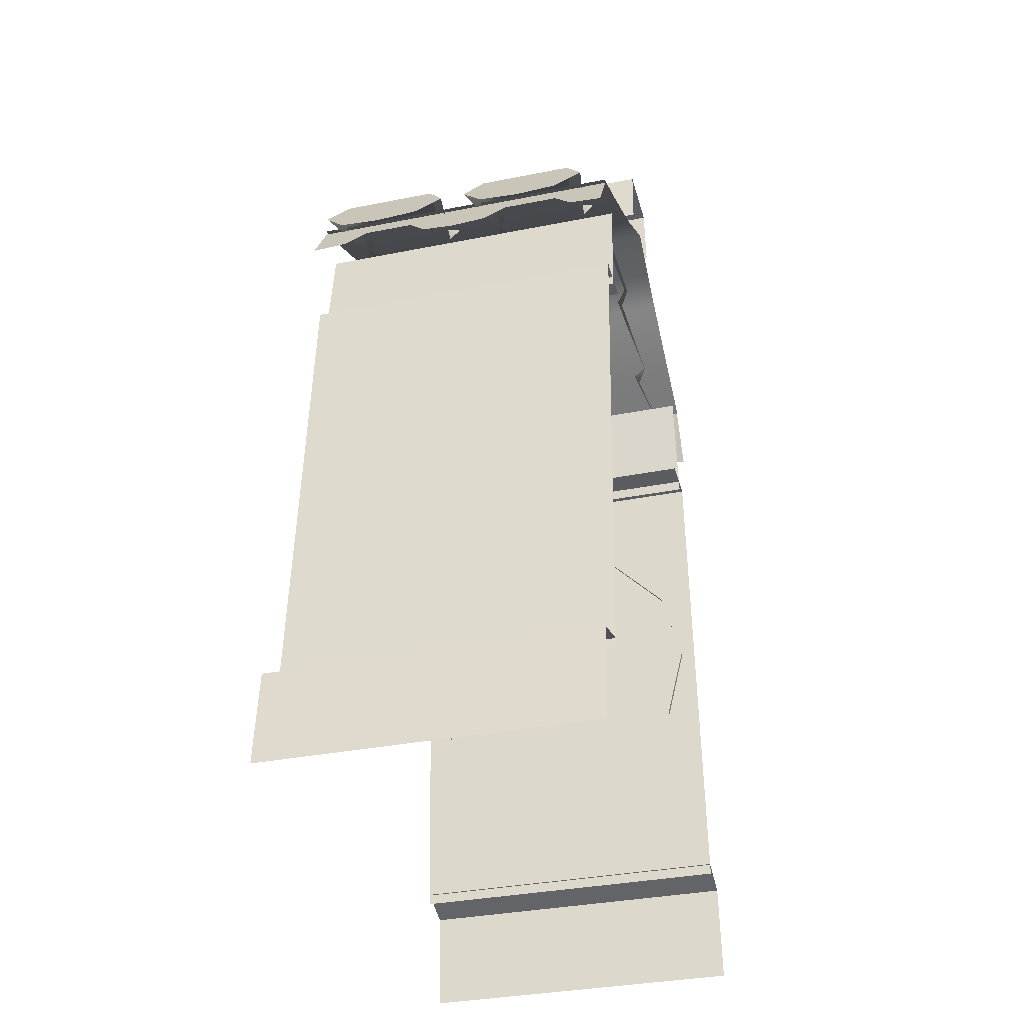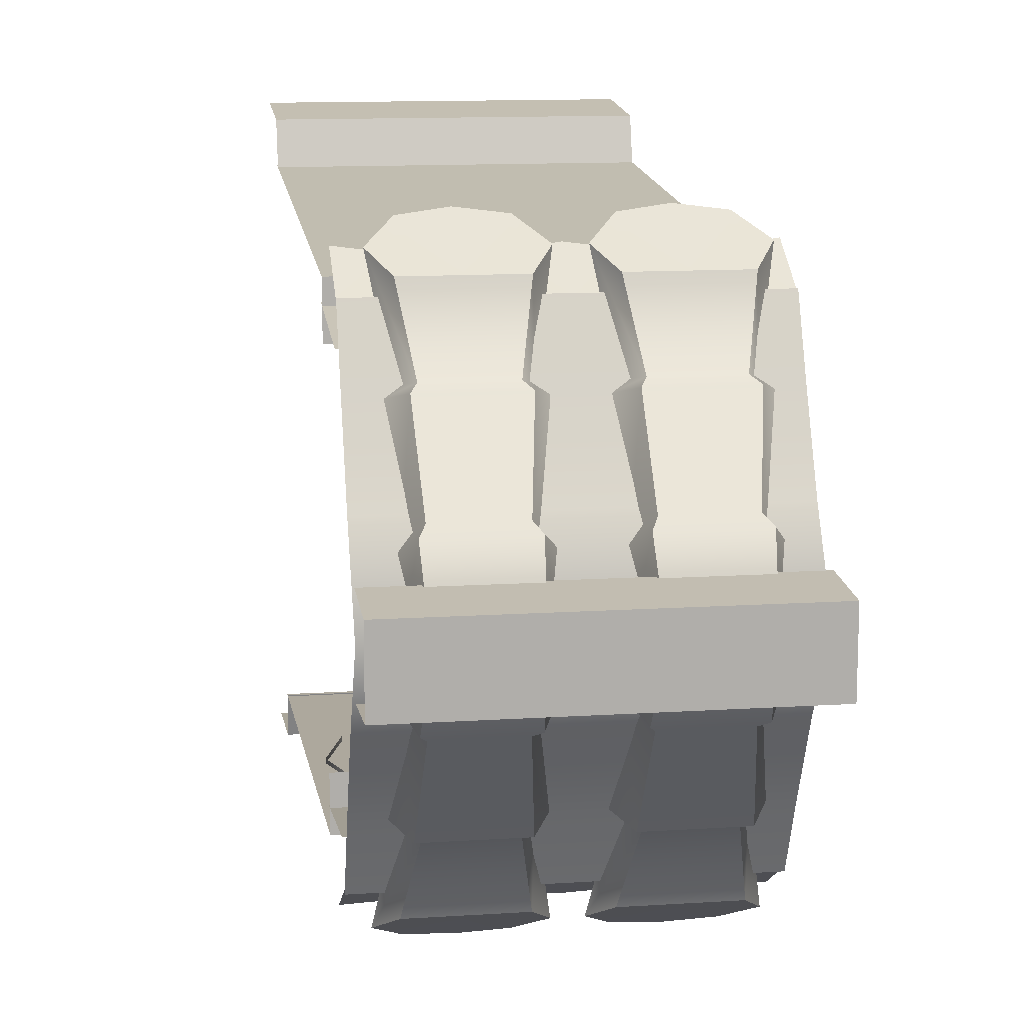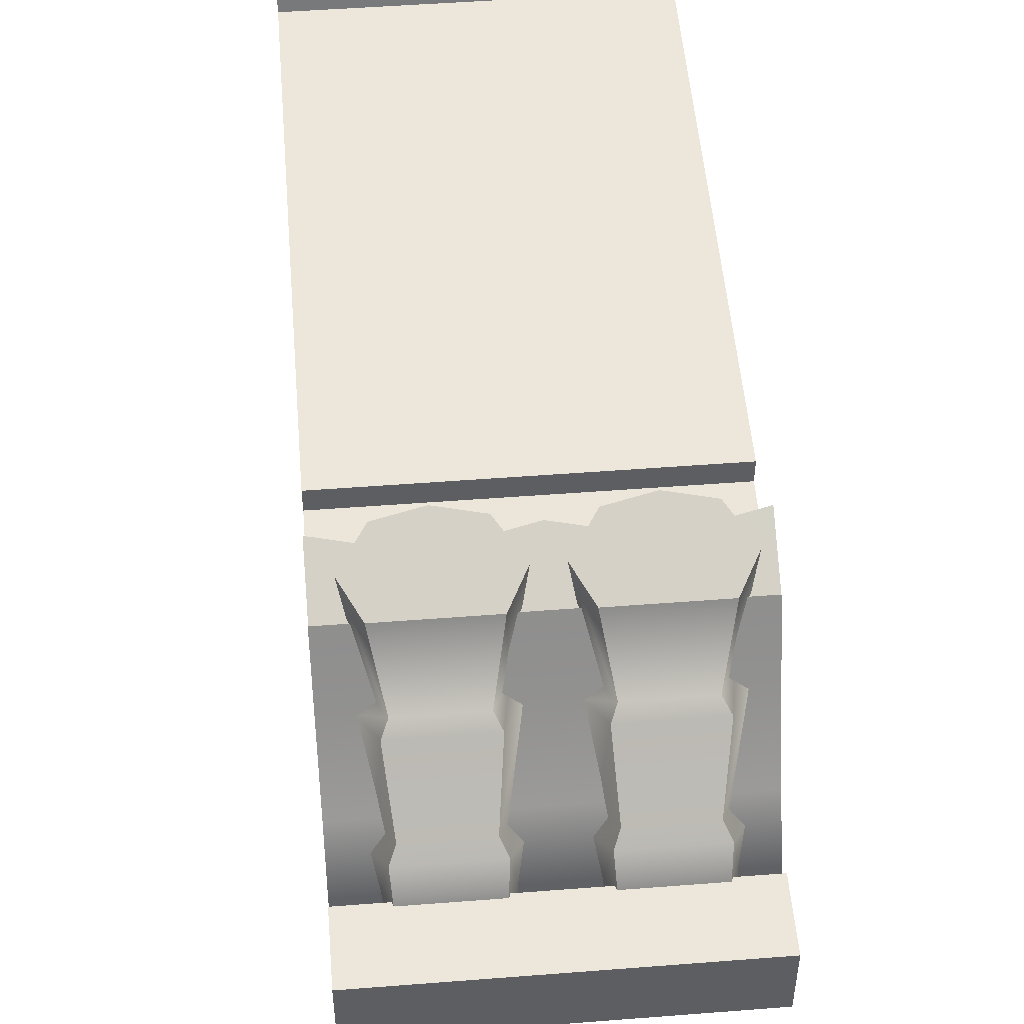
<metadata>
{"format":"obj","ext":"obj","renderer":"f3d","projection":"perspective","resolution":1024,"background":"white","views":[{"elev":-35.3,"azim":14.7,"up":"+Y"},{"elev":12.7,"azim":171.5,"up":"+Z"},{"elev":49.7,"azim":175.1,"up":"+Z"}]}
</metadata>
<code>
g house1_S2
v -0.2457 1.986 -0.6775
v -0.01076 2.049 -0.7276
v -0.01076 2.049 -0.6742
v -0.2457 1.986 -0.7316
v -0.4177 1.814 -0.6871
v -0.4177 1.814 -0.7428
v -0.4807 1.579 -0.7007
v -0.4807 1.579 -0.7588
v -0.4177 1.344 -0.7143
v -0.4177 1.344 -0.7749
v -0.01076 2.049 -0.6742
v -0.01076 2.049 -0.7276
v 0.2242 1.986 -0.7316
v 0.2242 1.986 -0.6775
v 0.3962 1.814 -0.7428
v 0.3962 1.814 -0.6871
v 0.4592 1.579 -0.7588
v 0.4592 1.579 -0.7007
v 0.3962 1.344 -0.7749
v 0.3962 1.344 -0.7143
v -0.2457 1.986 -0.7316
v -0.01076 1.944 -0.7343
v -0.01076 2.049 -0.7276
v -0.1931 1.895 -0.7375
v -0.4177 1.814 -0.7428
v -0.3266 1.762 -0.7464
v -0.4807 1.579 -0.7588
v -0.3754 1.579 -0.7588
v -0.4177 1.344 -0.7749
v -0.3266 1.397 -0.7713
v -0.2457 1.172 -0.7871
v -0.1931 1.263 -0.7806
v -0.01076 1.109 -0.7917
v -0.01076 1.214 -0.7841
v -0.01076 2.049 -0.7276
v -0.01076 1.944 -0.7343
v 0.1716 1.895 -0.7375
v 0.2242 1.986 -0.7316
v 0.305 1.762 -0.7464
v 0.3962 1.814 -0.7428
v 0.3539 1.579 -0.7588
v 0.4592 1.579 -0.7588
v 0.305 1.397 -0.7713
v 0.3962 1.344 -0.7749
v 0.1716 1.263 -0.7806
v 0.2242 1.172 -0.7871
v -0.01076 1.214 -0.7841
v -0.01076 1.109 -0.7917
v -0.3754 1.579 -0.7588
v -0.3266 1.762 -0.7071
v -0.3266 1.762 -0.7464
v -0.3754 1.579 -0.7183
v -0.3266 1.397 -0.7713
v -0.3266 1.397 -0.7294
v -0.1931 1.263 -0.7806
v -0.1931 1.263 -0.7378
v -0.01076 1.214 -0.7841
v -0.01076 1.215 -0.7409
v 0.305 1.762 -0.7464
v 0.305 1.762 -0.7071
v 0.3539 1.579 -0.7183
v 0.3539 1.579 -0.7588
v 0.305 1.397 -0.7294
v 0.305 1.397 -0.7713
v 0.1716 1.263 -0.7378
v 0.1716 1.263 -0.7806
v -0.01076 1.215 -0.7409
v -0.01076 1.214 -0.7841
v -0.05212 2.008 -0.7187
v -0.05212 1.149 -0.7755
v 0.033 1.149 -0.7755
v 0.033 2.008 -0.7187
v -0.3998 1.684 -0.7321
v -0.3997 1.598 -0.7376
v 0.3763 1.598 -0.7376
v 0.3763 1.684 -0.7321
v -0.3998 1.461 -0.7466
v -0.3997 1.376 -0.7521
v 0.3763 1.376 -0.7521
v 0.3763 1.461 -0.7466
v 0.1676 1.99 -0.7197
v 0.1676 1.179 -0.7734
v 0.2527 1.224 -0.7703
v 0.2527 1.933 -0.7233
v -0.2637 1.933 -0.7233
v -0.2637 1.224 -0.7703
v -0.1786 1.179 -0.7734
v -0.1786 1.99 -0.7198
v 0.5038 2.277 -0.6648
v -0.5035 2.277 -0.6648
v -0.5035 0.7317 -0.7718
v 0.5038 0.7317 -0.7718
v -0.5035 2.277 -0.5101
v -0.5035 2.277 -0.6648
v 0.5038 2.277 -0.6648
v 0.5038 2.277 -0.5101
v 0.5038 0.7242 -0.8987
v -0.5035 0.7241 -0.8987
v -0.5035 0.4236 -0.9243
v 0.5038 0.4236 -0.9243
v -0.5035 2.244 -0.6021
v 0.5038 2.244 -0.6021
v 0.5038 2.612 -0.5522
v -0.5035 2.612 -0.5522
v -0.5035 0.7241 -0.8987
v 0.5038 0.7242 -0.8987
v 0.5038 0.7647 -0.7663
v -0.5035 0.7647 -0.7663
v -0.5035 3.008 0.1239
v -0.5035 3.208 0.1092
v 0.5038 3.208 0.1092
v 0.5038 3.008 0.1239
v -0.5035 3.208 -0.1082
v 0.5038 3.208 -0.1082
v 0.5038 3.208 0.1092
v -0.5035 3.208 0.1092
v -0.5035 3.008 -0.1231
v 0.5038 3.008 -0.1231
v 0.5038 3.208 -0.1082
v -0.5035 3.208 -0.1082
v -0.5035 0.7317 0.7718
v -0.5035 2.277 0.6648
v 0.5038 2.277 0.6648
v 0.5038 0.7317 0.7718
v 0.5038 2.277 0.6648
v -0.5035 2.277 0.6648
v -0.5035 2.277 0.5101
v 0.5038 2.277 0.5101
v -0.5035 0.4236 0.9243
v -0.5035 0.7241 0.8987
v 0.5038 0.7242 0.8987
v 0.5038 0.4236 0.9243
v 0.5038 2.612 0.5522
v 0.5038 2.244 0.6021
v -0.5035 2.244 0.6021
v -0.5035 2.612 0.5522
v 0.5038 0.7647 0.7663
v 0.5038 0.7242 0.8987
v -0.5035 0.7241 0.8987
v -0.5035 0.7647 0.7663
v 0.3842 2.7 0.7194
v 0.3098 2.7 0.7194
v 0.3469 2.793 0.5074
v 0.1241 2.793 0.5074
v 0.3669 2.84 0.4929
v 0.1612 2.7 0.7194
v 0.2355 2.7 0.7194
v 0.08685 2.7 0.7194
v 0.1041 2.84 0.4929
v 0.3471 2.931 0.2351
v 0.1239 2.931 0.2351
v 0.3672 2.975 0.2135
v 0.1038 2.975 0.2135
v 0.354 3.08 3.073e-07
v 0.117 3.08 3.073e-07
v 0.08685 2.7 0.7194
v 0.03059 2.612 0.7713
v 0.08199 2.699 0.4852
v 0.1241 2.793 0.5074
v 0.1041 2.84 0.4929
v 0.0544 2.748 0.4654
v 0.1239 2.931 0.2351
v 0.08199 2.842 0.1821
v 0.1038 2.975 0.2135
v 0.0544 2.884 0.1542
v 0.07079 2.948 3.073e-07
v 0.117 3.08 3.073e-07
v 0.3469 2.793 0.5074
v 0.4404 2.612 0.7713
v 0.3842 2.7 0.7194
v 0.389 2.699 0.4852
v 0.4166 2.748 0.4654
v 0.3669 2.84 0.4929
v 0.389 2.842 0.1821
v 0.3471 2.931 0.2351
v 0.4166 2.884 0.1542
v 0.3672 2.975 0.2135
v 0.4002 2.948 3.073e-07
v 0.354 3.08 3.073e-07
v 0.3842 2.7 0.7194
v 0.4404 2.612 0.7713
v 0.3647 2.516 0.8278
v 0.3098 2.7 0.7194
v 0.2355 2.7 0.7194
v 0.2355 2.494 0.8425
v 0.1063 2.516 0.8278
v 0.1612 2.7 0.7194
v 0.08685 2.7 0.7194
v 0.03059 2.612 0.7713
v -0.1054 2.7 0.7194
v -0.1797 2.7 0.7194
v -0.1427 2.793 0.5074
v -0.3654 2.793 0.5074
v -0.1226 2.84 0.4929
v -0.3284 2.7 0.7194
v -0.2541 2.7 0.7194
v -0.4027 2.7 0.7194
v -0.3855 2.84 0.4929
v -0.1424 2.931 0.2351
v -0.3657 2.931 0.2351
v -0.1223 2.975 0.2135
v -0.3858 2.975 0.2135
v -0.1355 3.08 3.073e-07
v -0.3726 3.08 3.073e-07
v -0.4027 2.7 0.7194
v -0.459 2.612 0.7713
v -0.4076 2.699 0.4852
v -0.3654 2.793 0.5074
v -0.3855 2.84 0.4929
v -0.4352 2.748 0.4654
v -0.3657 2.931 0.2351
v -0.4076 2.842 0.1821
v -0.3858 2.975 0.2135
v -0.4352 2.884 0.1542
v -0.4188 2.948 3.073e-07
v -0.3726 3.08 3.073e-07
v -0.1427 2.793 0.5074
v -0.04913 2.612 0.7713
v -0.1054 2.7 0.7194
v -0.1005 2.699 0.4852
v -0.07294 2.748 0.4654
v -0.1226 2.84 0.4929
v -0.1005 2.842 0.1821
v -0.1424 2.931 0.2351
v -0.07294 2.884 0.1542
v -0.1223 2.975 0.2135
v -0.08932 2.948 3.073e-07
v -0.1355 3.08 3.073e-07
v -0.1054 2.7 0.7194
v -0.04913 2.612 0.7713
v -0.1248 2.516 0.8278
v -0.1797 2.7 0.7194
v -0.2541 2.7 0.7194
v -0.2541 2.494 0.8425
v -0.3833 2.516 0.8278
v -0.3284 2.7 0.7194
v -0.4027 2.7 0.7194
v -0.459 2.612 0.7713
v 0.3842 2.7 -0.7194
v 0.3469 2.793 -0.5074
v 0.3098 2.7 -0.7194
v 0.1612 2.7 -0.7194
v 0.2355 2.7 -0.7194
v 0.1241 2.793 -0.5074
v 0.08685 2.7 -0.7194
v 0.3669 2.84 -0.4929
v 0.1041 2.84 -0.4929
v 0.3471 2.931 -0.2351
v 0.1239 2.931 -0.2351
v 0.3672 2.975 -0.2135
v 0.1038 2.975 -0.2135
v 0.354 3.08 3.073e-07
v 0.117 3.08 3.073e-07
v 0.08685 2.7 -0.7194
v 0.08199 2.699 -0.4852
v 0.03059 2.612 -0.7713
v 0.1241 2.793 -0.5074
v 0.1041 2.84 -0.4929
v 0.0544 2.748 -0.4654
v 0.1239 2.931 -0.2351
v 0.08199 2.842 -0.1821
v 0.1038 2.975 -0.2135
v 0.0544 2.884 -0.1542
v 0.07079 2.948 3.073e-07
v 0.117 3.08 3.073e-07
v 0.3469 2.793 -0.5074
v 0.3842 2.7 -0.7194
v 0.4404 2.612 -0.7713
v 0.389 2.699 -0.4852
v 0.4166 2.748 -0.4654
v 0.3669 2.84 -0.4929
v 0.389 2.842 -0.1821
v 0.3471 2.931 -0.2351
v 0.4166 2.884 -0.1542
v 0.3672 2.975 -0.2135
v 0.4002 2.948 3.073e-07
v 0.354 3.08 3.073e-07
v 0.3842 2.7 -0.7194
v 0.3647 2.516 -0.8278
v 0.4404 2.612 -0.7713
v 0.3098 2.7 -0.7194
v 0.2355 2.7 -0.7194
v 0.2355 2.494 -0.8425
v 0.1063 2.516 -0.8278
v 0.1612 2.7 -0.7194
v 0.08685 2.7 -0.7194
v 0.03059 2.612 -0.7713
v -0.1054 2.7 -0.7194
v -0.1427 2.793 -0.5074
v -0.1797 2.7 -0.7194
v -0.3284 2.7 -0.7194
v -0.2541 2.7 -0.7194
v -0.3654 2.793 -0.5074
v -0.4027 2.7 -0.7194
v -0.1226 2.84 -0.4929
v -0.3855 2.84 -0.4929
v -0.1424 2.931 -0.2351
v -0.3657 2.931 -0.2351
v -0.1223 2.975 -0.2135
v -0.3858 2.975 -0.2135
v -0.1355 3.08 3.073e-07
v -0.3726 3.08 3.073e-07
v -0.4027 2.7 -0.7194
v -0.4076 2.699 -0.4852
v -0.459 2.612 -0.7713
v -0.3654 2.793 -0.5074
v -0.3855 2.84 -0.4929
v -0.4352 2.748 -0.4654
v -0.3657 2.931 -0.2351
v -0.4076 2.842 -0.1821
v -0.3858 2.975 -0.2135
v -0.4352 2.884 -0.1542
v -0.4188 2.948 3.073e-07
v -0.3726 3.08 3.073e-07
v -0.1427 2.793 -0.5074
v -0.1054 2.7 -0.7194
v -0.04913 2.612 -0.7713
v -0.1005 2.699 -0.4852
v -0.07294 2.748 -0.4654
v -0.1226 2.84 -0.4929
v -0.1005 2.842 -0.1821
v -0.1424 2.931 -0.2351
v -0.07294 2.884 -0.1542
v -0.1223 2.975 -0.2135
v -0.08932 2.948 3.073e-07
v -0.1355 3.08 3.073e-07
v -0.1054 2.7 -0.7194
v -0.1248 2.516 -0.8278
v -0.04913 2.612 -0.7713
v -0.1797 2.7 -0.7194
v -0.2541 2.7 -0.7194
v -0.2541 2.494 -0.8425
v -0.3833 2.516 -0.8278
v -0.3284 2.7 -0.7194
v -0.4027 2.7 -0.7194
v -0.459 2.612 -0.7713
v 0.503 2.487 -0.7607
v 0.503 2.655 -0.6601
v 0.3974 2.505 -0.7487
v 0.4423 2.655 -0.6601
v 0.3816 2.655 -0.6601
v 0.3356 2.584 -0.7025
v 0.111 2.655 -0.6601
v 0.09514 2.505 -0.7487
v 0.157 2.584 -0.7025
v 0.05029 2.655 -0.6601
v -0.01045 2.655 -0.6601
v -0.01045 2.487 -0.7607
v -0.116 2.505 -0.7487
v -0.07118 2.655 -0.6601
v -0.1319 2.655 -0.6601
v -0.1779 2.584 -0.7025
v -0.3824 2.655 -0.6601
v -0.3983 2.505 -0.7487
v -0.3364 2.584 -0.7025
v -0.4431 2.655 -0.6601
v -0.5039 2.655 -0.6601
v -0.5039 2.487 -0.7607
v 0.111 2.655 -0.6601
v 0.157 2.584 -0.7025
v 0.3356 2.584 -0.7025
v 0.3816 2.655 -0.6601
v -0.3824 2.655 -0.6601
v -0.3364 2.584 -0.7025
v -0.1779 2.584 -0.7025
v -0.1319 2.655 -0.6601
v 0.503 2.487 0.7607
v 0.3974 2.505 0.7487
v 0.503 2.655 0.6601
v 0.4423 2.655 0.6601
v 0.3816 2.655 0.6601
v 0.3356 2.584 0.7025
v 0.111 2.655 0.6601
v 0.157 2.584 0.7025
v 0.09514 2.505 0.7487
v 0.05029 2.655 0.6601
v -0.01045 2.655 0.6601
v -0.01045 2.487 0.7607
v -0.116 2.505 0.7487
v -0.07118 2.655 0.6601
v -0.1319 2.655 0.6601
v -0.1779 2.584 0.7025
v -0.3824 2.655 0.6601
v -0.3364 2.584 0.7025
v -0.3983 2.505 0.7487
v -0.4431 2.655 0.6601
v -0.5039 2.655 0.6601
v -0.5039 2.487 0.7607
v 0.3356 2.584 0.7025
v 0.157 2.584 0.7025
v 0.111 2.655 0.6601
v 0.3816 2.655 0.6601
v -0.1779 2.584 0.7025
v -0.3364 2.584 0.7025
v -0.3824 2.655 0.6601
v -0.1319 2.655 0.6601
v -0.5035 3.012 1.383e-06
v 0.5038 2.864 -0.241
v 0.5038 3.012 1.383e-06
v -0.5035 2.864 -0.241
v -0.5035 2.746 -0.4813
v 0.5038 2.746 -0.4813
v -0.5035 2.66 -0.6703
v 0.5038 2.66 -0.6703
v 0.5038 2.864 0.241
v -0.5035 3.012 1.383e-06
v 0.5038 3.012 1.383e-06
v -0.5035 2.864 0.241
v -0.5035 2.746 0.4813
v 0.5038 2.746 0.4813
v -0.5035 2.66 0.6703
v 0.5038 2.66 0.6703
v -0.3266 1.762 -0.7071
v -0.01076 1.579 -0.7183
v -0.1931 1.895 -0.6991
v -0.3754 1.579 -0.7183
v -0.01076 1.944 -0.6962
v -0.3266 1.397 -0.7294
v 0.1716 1.895 -0.6991
v -0.1931 1.263 -0.7378
v 0.305 1.762 -0.7071
v -0.01076 1.215 -0.7409
v 0.3539 1.579 -0.7183
v 0.1716 1.263 -0.7378
v 0.305 1.397 -0.7294
g house1_S2_0
f 3 2 1
f 2 4 1
f 1 4 5
f 4 6 5
f 5 6 7
f 6 8 7
f 7 8 9
f 8 10 9
f 13 12 11
f 14 13 11
f 15 13 14
f 16 15 14
f 17 15 16
f 18 17 16
f 19 17 18
f 20 19 18
f 23 22 21
f 22 24 21
f 21 24 25
f 24 26 25
f 25 26 27
f 26 28 27
f 27 28 29
f 28 30 29
f 29 30 31
f 30 32 31
f 31 32 33
f 32 34 33
f 37 36 35
f 38 37 35
f 39 37 38
f 40 39 38
f 41 39 40
f 42 41 40
f 43 41 42
f 44 43 42
f 45 43 44
f 46 45 44
f 47 45 46
f 48 47 46
f 51 50 49
f 50 52 49
f 49 52 53
f 52 54 53
f 53 54 55
f 54 56 55
f 55 56 57
f 56 58 57
f 61 60 59
f 62 61 59
f 63 61 62
f 64 63 62
f 65 63 64
f 66 65 64
f 67 65 66
f 68 67 66
f 71 70 69
f 72 71 69
f 75 74 73
f 76 75 73
f 79 78 77
f 80 79 77
f 83 82 81
f 84 83 81
f 87 86 85
f 88 87 85
f 91 90 89
f 92 91 89
f 95 94 93
f 96 95 93
f 99 98 97
f 100 99 97
f 103 102 101
f 104 103 101
f 107 106 105
f 108 107 105
f 111 110 109
f 112 111 109
f 115 114 113
f 116 115 113
f 119 118 117
f 120 119 117
f 123 122 121
f 124 123 121
f 127 126 125
f 128 127 125
f 131 130 129
f 132 131 129
f 135 134 133
f 136 135 133
f 139 138 137
f 140 139 137
f 143 142 141
f 142 143 144
f 143 145 144
f 146 142 144
f 146 147 142
f 148 146 144
f 145 149 144
f 145 150 149
f 150 151 149
f 150 152 151
f 152 153 151
f 153 152 154
f 155 153 154
f 158 157 156
f 159 158 156
f 159 160 158
f 160 161 158
f 160 162 161
f 162 163 161
f 162 164 163
f 164 165 163
f 166 165 164
f 167 166 164
f 170 169 168
f 169 171 168
f 171 172 168
f 172 173 168
f 172 174 173
f 174 175 173
f 174 176 175
f 176 177 175
f 176 178 177
f 178 179 177
f 182 181 180
f 182 180 183
f 184 182 183
f 184 185 182
f 184 186 185
f 184 187 186
f 187 188 186
f 188 189 186
f 192 191 190
f 191 192 193
f 192 194 193
f 195 191 193
f 195 196 191
f 197 195 193
f 194 198 193
f 194 199 198
f 199 200 198
f 199 201 200
f 201 202 200
f 202 201 203
f 204 202 203
f 207 206 205
f 208 207 205
f 208 209 207
f 209 210 207
f 209 211 210
f 211 212 210
f 211 213 212
f 213 214 212
f 215 214 213
f 216 215 213
f 219 218 217
f 218 220 217
f 220 221 217
f 221 222 217
f 221 223 222
f 223 224 222
f 223 225 224
f 225 226 224
f 225 227 226
f 227 228 226
f 231 230 229
f 231 229 232
f 233 231 232
f 233 234 231
f 233 235 234
f 233 236 235
f 236 237 235
f 237 238 235
f 241 240 239
f 240 241 242
f 243 242 241
f 244 240 242
f 245 244 242
f 246 240 244
f 247 246 244
f 248 246 247
f 249 248 247
f 250 248 249
f 251 250 249
f 252 250 251
f 253 252 251
f 256 255 254
f 255 257 254
f 258 257 255
f 259 258 255
f 260 258 259
f 261 260 259
f 262 260 261
f 263 262 261
f 263 264 262
f 264 265 262
f 268 267 266
f 269 268 266
f 270 269 266
f 271 270 266
f 272 270 271
f 273 272 271
f 274 272 273
f 275 274 273
f 274 275 276
f 275 277 276
f 280 279 278
f 281 278 279
f 282 281 279
f 283 282 279
f 284 282 283
f 285 282 284
f 286 285 284
f 287 286 284
f 290 289 288
f 289 290 291
f 292 291 290
f 293 289 291
f 294 293 291
f 295 289 293
f 296 295 293
f 297 295 296
f 298 297 296
f 299 297 298
f 300 299 298
f 301 299 300
f 302 301 300
f 305 304 303
f 304 306 303
f 307 306 304
f 308 307 304
f 309 307 308
f 310 309 308
f 311 309 310
f 312 311 310
f 312 313 311
f 313 314 311
f 317 316 315
f 318 317 315
f 319 318 315
f 320 319 315
f 321 319 320
f 322 321 320
f 323 321 322
f 324 323 322
f 323 324 325
f 324 326 325
f 329 328 327
f 330 327 328
f 331 330 328
f 332 331 328
f 333 331 332
f 334 331 333
f 335 334 333
f 336 335 333
f 339 338 337
f 340 338 339
f 341 340 339
f 342 341 339
f 345 344 343
f 346 343 344
f 347 346 344
f 348 347 344
f 349 347 348
f 350 347 349
f 351 350 349
f 352 351 349
f 355 354 353
f 356 353 354
f 357 356 354
f 358 357 354
f 361 360 359
f 362 361 359
f 365 364 363
f 366 365 363
f 369 368 367
f 369 370 368
f 370 371 368
f 371 372 368
f 375 374 373
f 375 373 376
f 377 375 376
f 377 378 375
f 377 379 378
f 377 380 379
f 380 381 379
f 381 382 379
f 385 384 383
f 385 383 386
f 387 385 386
f 387 388 385
f 391 390 389
f 392 391 389
f 395 394 393
f 396 395 393
f 399 398 397
f 398 400 397
f 400 398 401
f 398 402 401
f 401 402 403
f 402 404 403
f 407 406 405
f 406 408 405
f 405 408 409
f 410 405 409
f 409 411 410
f 411 412 410
f 415 414 413
f 413 414 416
f 417 414 415
f 416 414 418
f 419 414 417
f 418 414 420
f 421 414 419
f 420 414 422
f 423 414 421
f 422 414 424
f 425 414 423
f 424 414 425

</code>
